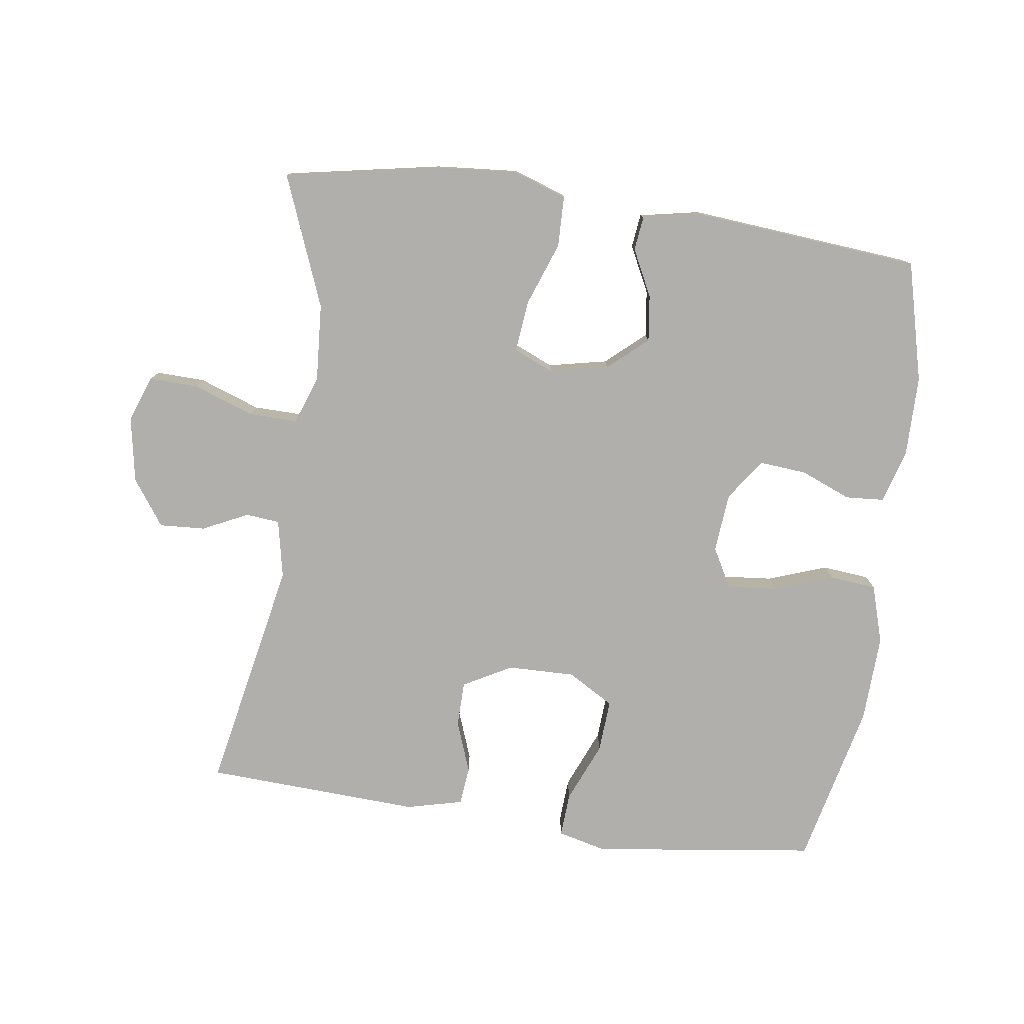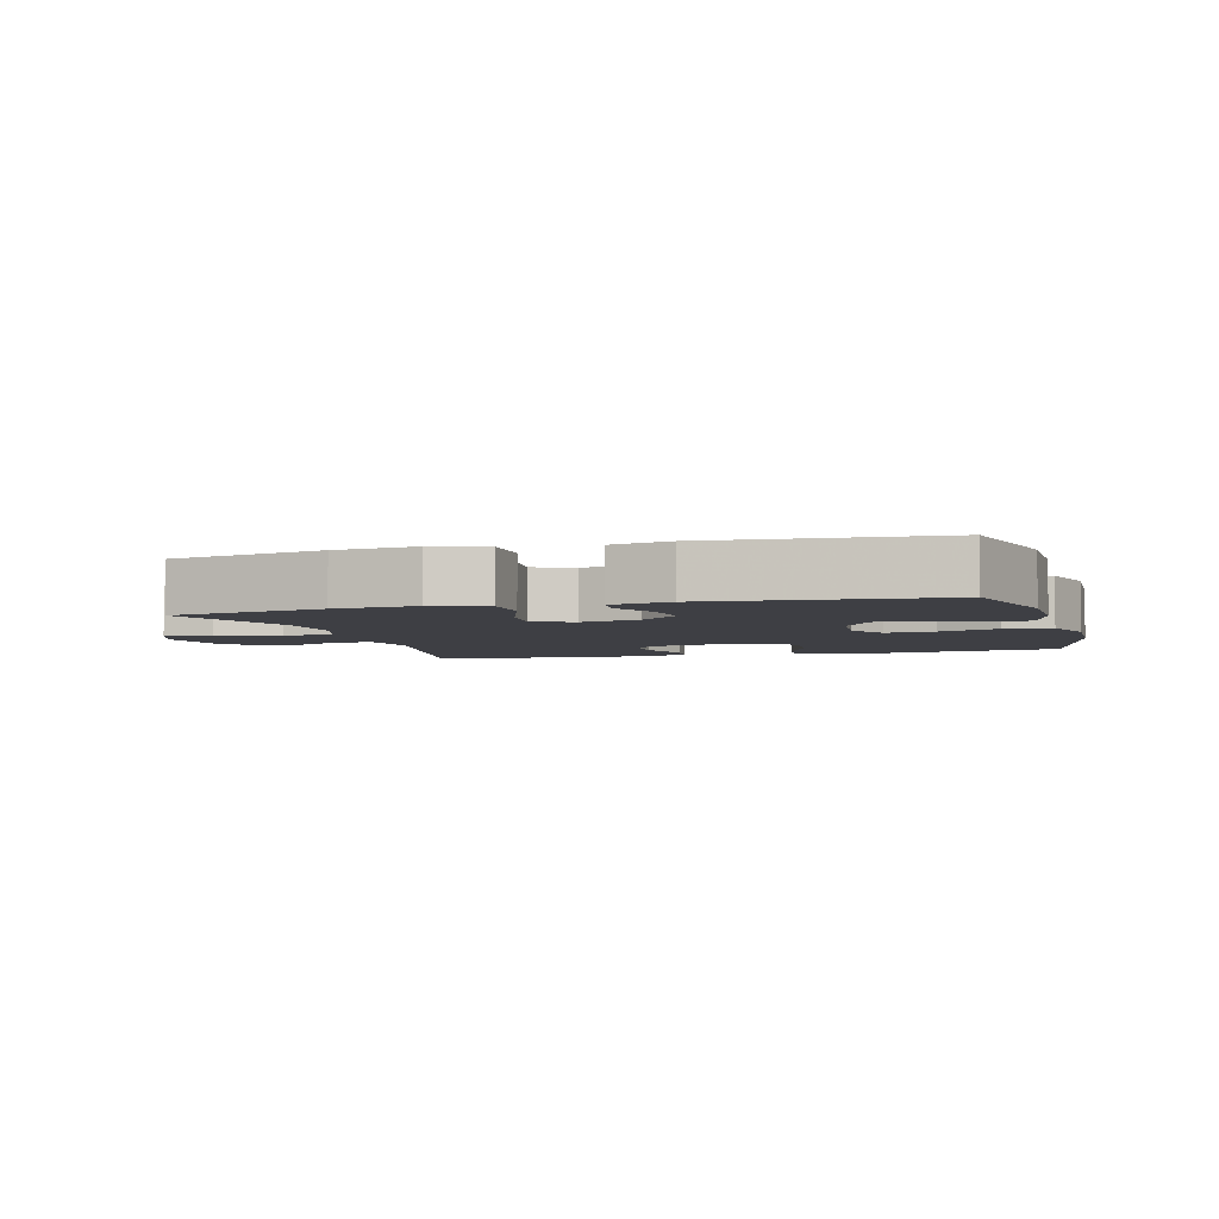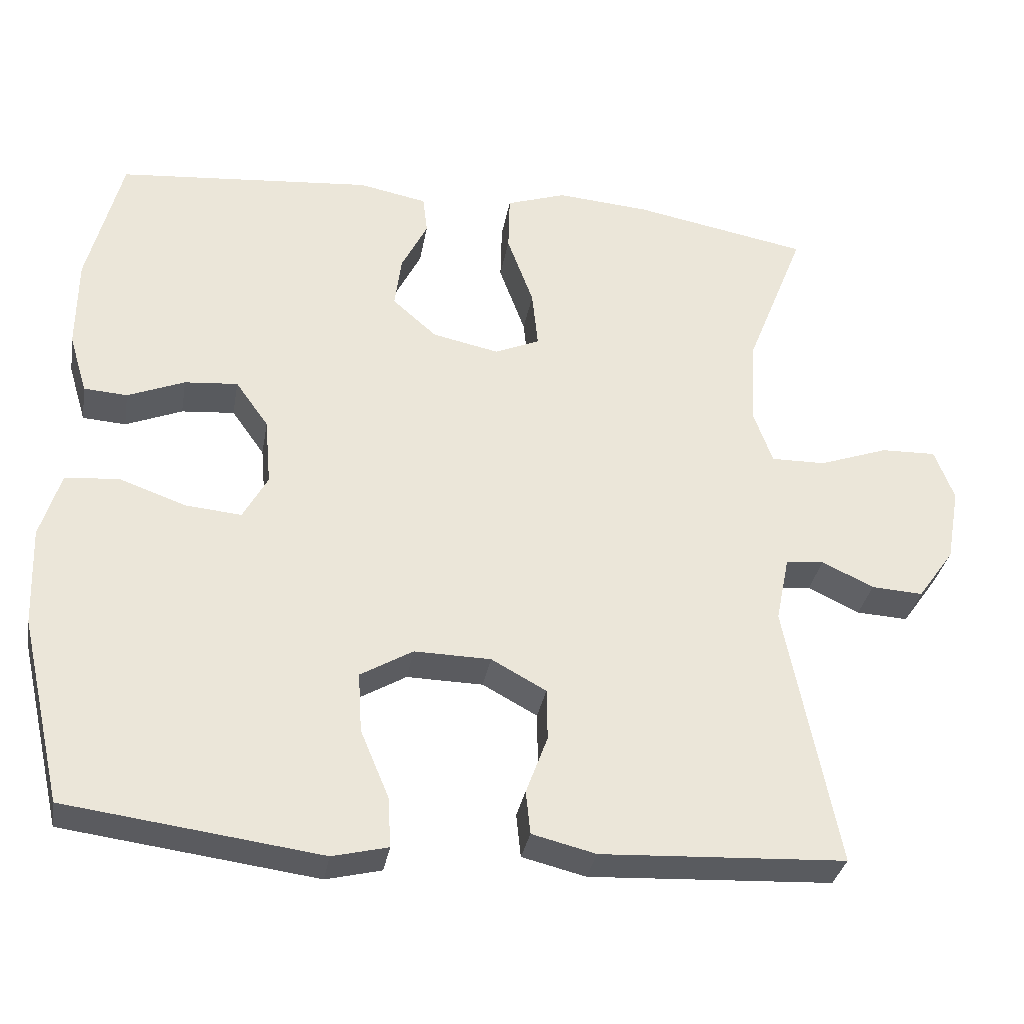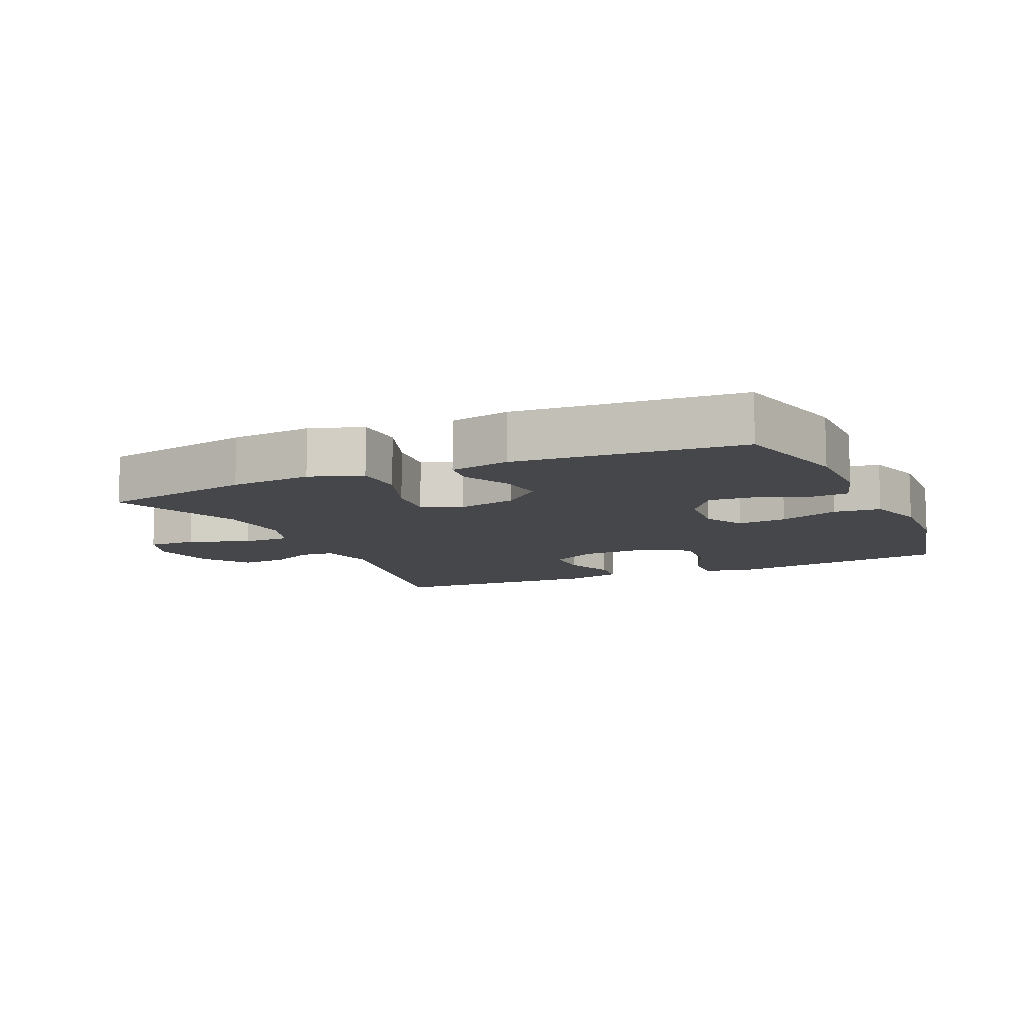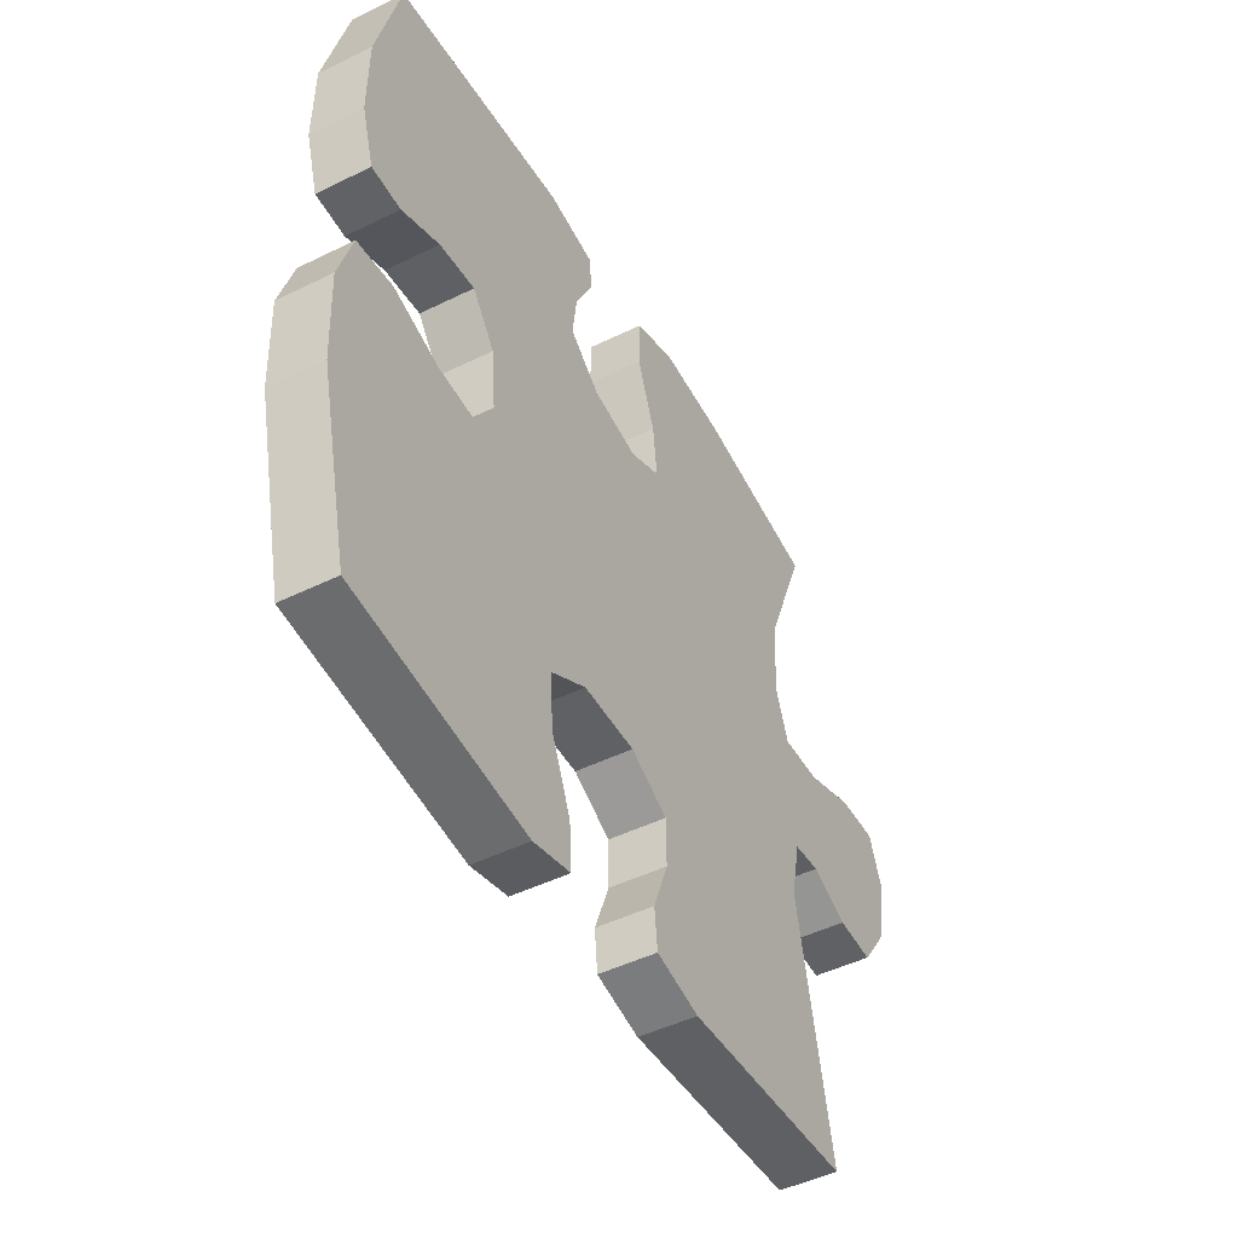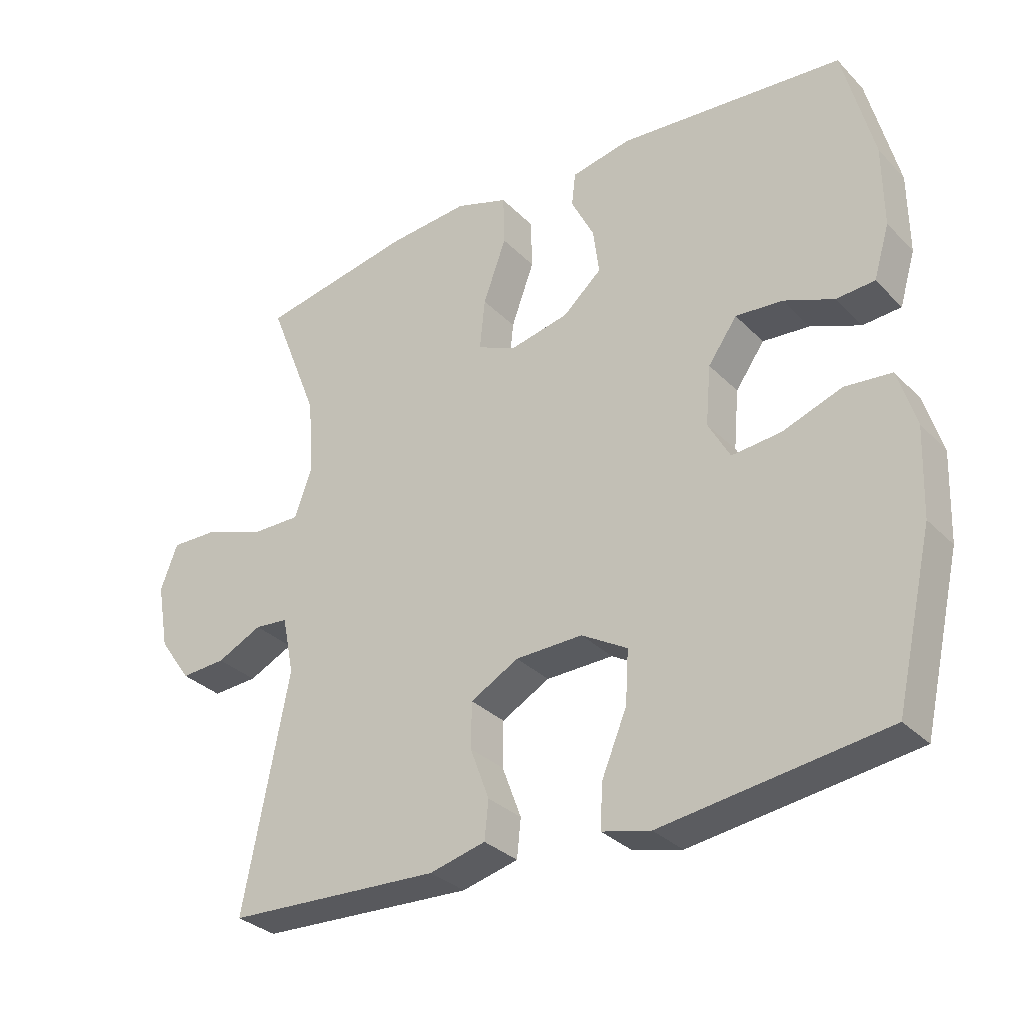
<metadata>
{"format":"obj","ext":"obj","renderer":"f3d","projection":"perspective","resolution":1024,"background":"white","views":[{"elev":-78.1,"azim":-8.0,"up":"+Y"},{"elev":-4.4,"azim":15.9,"up":"+Y"},{"elev":-32.8,"azim":170.2,"up":"+Z"},{"elev":-10.3,"azim":24.3,"up":"+Y"},{"elev":-47.4,"azim":119.0,"up":"+Z"},{"elev":-31.7,"azim":36.0,"up":"+Z"}]}
</metadata>
<code>
v -0.5 0.07 -0.5
v -0.431 0.07 -0.146
v -0.449 0.07 -0.058
v -0.5 0.07 -0.053
v -0.569 0.07 -0.086
v -0.638 0.07 -0.09
v -0.687 0.07 -0.021
v -0.705 0.07 0.079
v -0.679 0.07 0.148
v -0.605 0.07 0.146
v -0.513 0.07 0.113
v -0.44 0.07 0.112
v -0.414 0.07 0.185
v -0.422 0.07 0.302
v -0.5 0.07 0.5
v -0.266 0.07 0.544
v -0.142 0.07 0.554
v -0.062 0.07 0.527
v -0.06 0.07 0.45
v -0.095 0.07 0.354
v -0.103 0.07 0.276
v -0.043 0.07 0.25
v 0.046 0.07 0.269
v 0.105 0.07 0.321
v 0.096 0.07 0.391
v 0.061 0.07 0.461
v 0.067 0.07 0.512
v 0.158 0.07 0.53
v 0.5 0.07 0.5
v 0.546 0.07 0.319
v 0.547 0.07 0.196
v 0.523 0.07 0.116
v 0.465 0.07 0.112
v 0.389 0.07 0.143
v 0.318 0.07 0.149
v 0.274 0.07 0.087
v 0.266 0.07 -0.003
v 0.299 0.07 -0.063
v 0.374 0.07 -0.056
v 0.464 0.07 -0.024
v 0.535 0.07 -0.031
v 0.562 0.07 -0.119
v 0.557 0.07 -0.252
v 0.5 0.07 -0.5
v 0.281 0.07 -0.529
v 0.161 0.07 -0.545
v 0.087 0.07 -0.527
v 0.091 0.07 -0.46
v 0.129 0.07 -0.369
v 0.134 0.07 -0.289
v 0.064 0.07 -0.248
v -0.038 0.07 -0.25
v -0.111 0.07 -0.29
v -0.112 0.07 -0.359
v -0.083 0.07 -0.437
v -0.089 0.07 -0.495
v -0.174 0.07 -0.516
v -0.5 0 -0.5
v -0.431 0 -0.146
v -0.449 0 -0.058
v -0.5 0 -0.053
v -0.569 0 -0.086
v -0.638 0 -0.09
v -0.687 0 -0.021
v -0.705 0 0.079
v -0.679 0 0.148
v -0.605 0 0.146
v -0.513 0 0.113
v -0.44 0 0.112
v -0.414 0 0.185
v -0.422 0 0.302
v -0.5 0 0.5
v -0.266 0 0.544
v -0.142 0 0.554
v -0.062 0 0.527
v -0.06 0 0.45
v -0.095 0 0.354
v -0.103 0 0.276
v -0.043 0 0.25
v 0.046 0 0.269
v 0.105 0 0.321
v 0.096 0 0.391
v 0.061 0 0.461
v 0.067 0 0.512
v 0.158 0 0.53
v 0.5 0 0.5
v 0.546 0 0.319
v 0.547 0 0.196
v 0.523 0 0.116
v 0.465 0 0.112
v 0.389 0 0.143
v 0.318 0 0.149
v 0.274 0 0.087
v 0.266 0 -0.003
v 0.299 0 -0.063
v 0.374 0 -0.056
v 0.464 0 -0.024
v 0.535 0 -0.031
v 0.562 0 -0.119
v 0.557 0 -0.252
v 0.5 0 -0.5
v 0.281 0 -0.529
v 0.161 0 -0.545
v 0.087 0 -0.527
v 0.091 0 -0.46
v 0.129 0 -0.369
v 0.134 0 -0.289
v 0.064 0 -0.248
v -0.038 0 -0.25
v -0.111 0 -0.29
v -0.112 0 -0.359
v -0.083 0 -0.437
v -0.089 0 -0.495
v -0.174 0 -0.516
f 57 1 2
f 56 57 2
f 55 56 2
f 54 55 2
f 53 54 2 3
f 52 53 3
f 51 52 3
f 47 48 49
f 46 47 49
f 45 46 49
f 45 49 50
f 44 45 50
f 43 44 50
f 42 43 50
f 41 42 50
f 40 41 50
f 39 40 50
f 38 39 50 51
f 32 33 34
f 31 32 34
f 30 31 34
f 29 30 34
f 28 29 34
f 27 28 34
f 26 27 34
f 25 26 34
f 24 25 34 35
f 23 24 35 36
f 18 19 20
f 17 18 20
f 16 17 20
f 15 16 20
f 14 15 20
f 13 14 20 21
f 12 13 21 22
f 9 10 11
f 8 9 11
f 7 8 11
f 6 7 11
f 5 6 11
f 4 5 11
f 3 4 11 12
f 12 22 23
f 3 12 23
f 51 3 23
f 38 51 23
f 37 38 23
f 23 36 37
f 59 58 114
f 59 114 113
f 59 113 112
f 59 112 111
f 60 59 111 110
f 60 110 109
f 60 109 108
f 106 105 104
f 106 104 103
f 106 103 102
f 107 106 102
f 107 102 101
f 107 101 100
f 107 100 99
f 107 99 98
f 107 98 97
f 107 97 96
f 108 107 96 95
f 91 90 89
f 91 89 88
f 91 88 87
f 91 87 86
f 91 86 85
f 91 85 84
f 91 84 83
f 91 83 82
f 92 91 82 81
f 93 92 81 80
f 77 76 75
f 77 75 74
f 77 74 73
f 77 73 72
f 77 72 71
f 78 77 71 70
f 79 78 70 69
f 68 67 66
f 68 66 65
f 68 65 64
f 68 64 63
f 68 63 62
f 68 62 61
f 69 68 61 60
f 80 79 69
f 80 69 60
f 80 60 108
f 80 108 95
f 80 95 94
f 94 93 80
f 1 58 59 2
f 2 59 60 3
f 3 60 61 4
f 4 61 62 5
f 5 62 63 6
f 6 63 64 7
f 7 64 65 8
f 8 65 66 9
f 9 66 67 10
f 10 67 68 11
f 11 68 69 12
f 12 69 70 13
f 13 70 71 14
f 14 71 72 15
f 15 72 73 16
f 16 73 74 17
f 17 74 75 18
f 18 75 76 19
f 19 76 77 20
f 20 77 78 21
f 21 78 79 22
f 22 79 80 23
f 23 80 81 24
f 24 81 82 25
f 25 82 83 26
f 26 83 84 27
f 27 84 85 28
f 28 85 86 29
f 29 86 87 30
f 30 87 88 31
f 31 88 89 32
f 32 89 90 33
f 33 90 91 34
f 34 91 92 35
f 35 92 93 36
f 36 93 94 37
f 37 94 95 38
f 38 95 96 39
f 39 96 97 40
f 40 97 98 41
f 41 98 99 42
f 42 99 100 43
f 43 100 101 44
f 44 101 102 45
f 45 102 103 46
f 46 103 104 47
f 47 104 105 48
f 48 105 106 49
f 49 106 107 50
f 50 107 108 51
f 51 108 109 52
f 52 109 110 53
f 53 110 111 54
f 54 111 112 55
f 55 112 113 56
f 56 113 114 57
f 57 114 58 1

</code>
